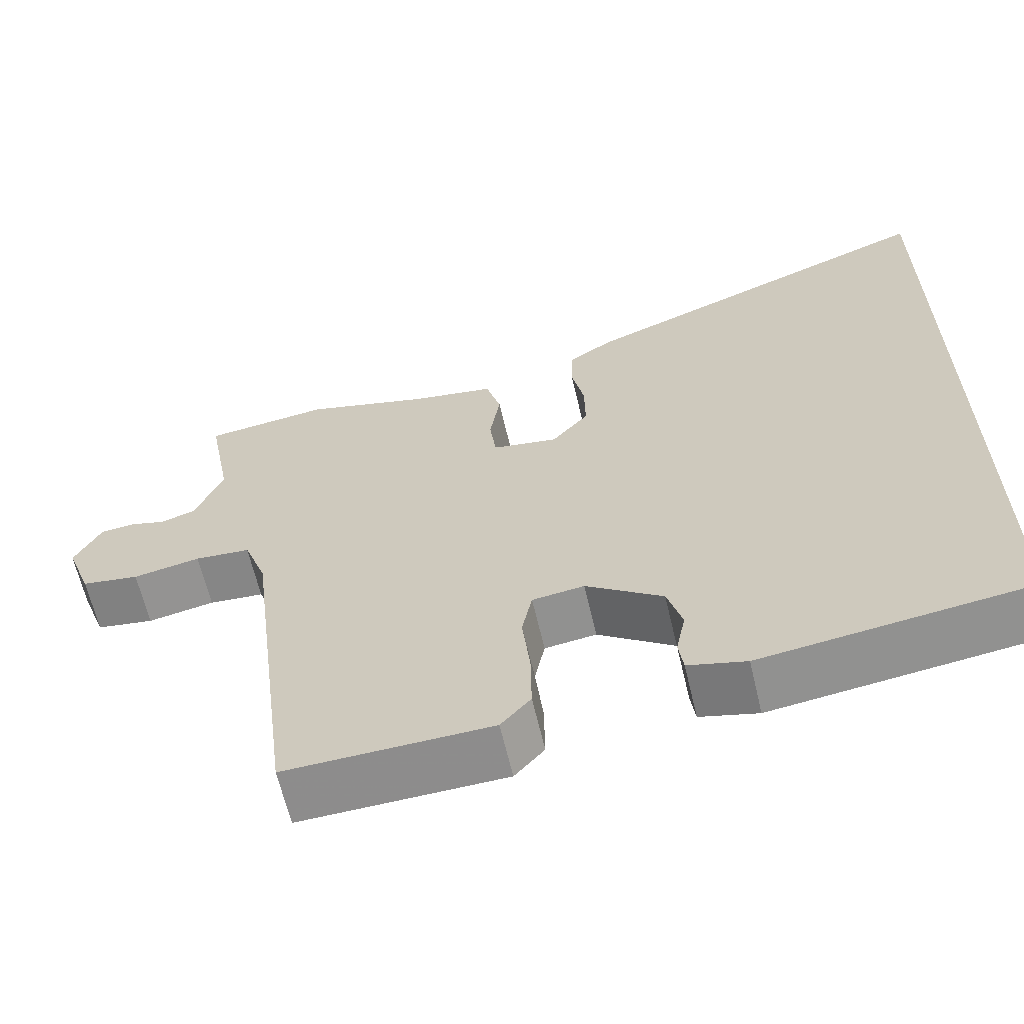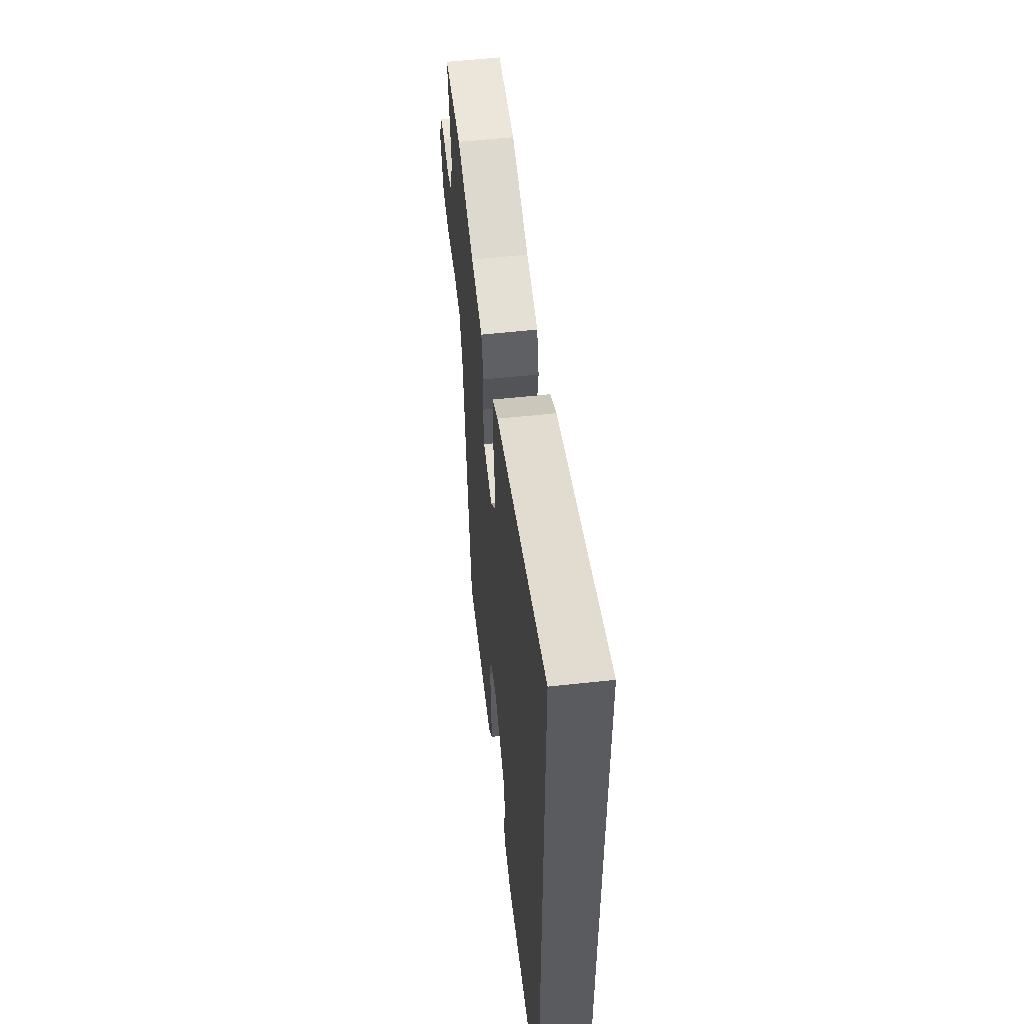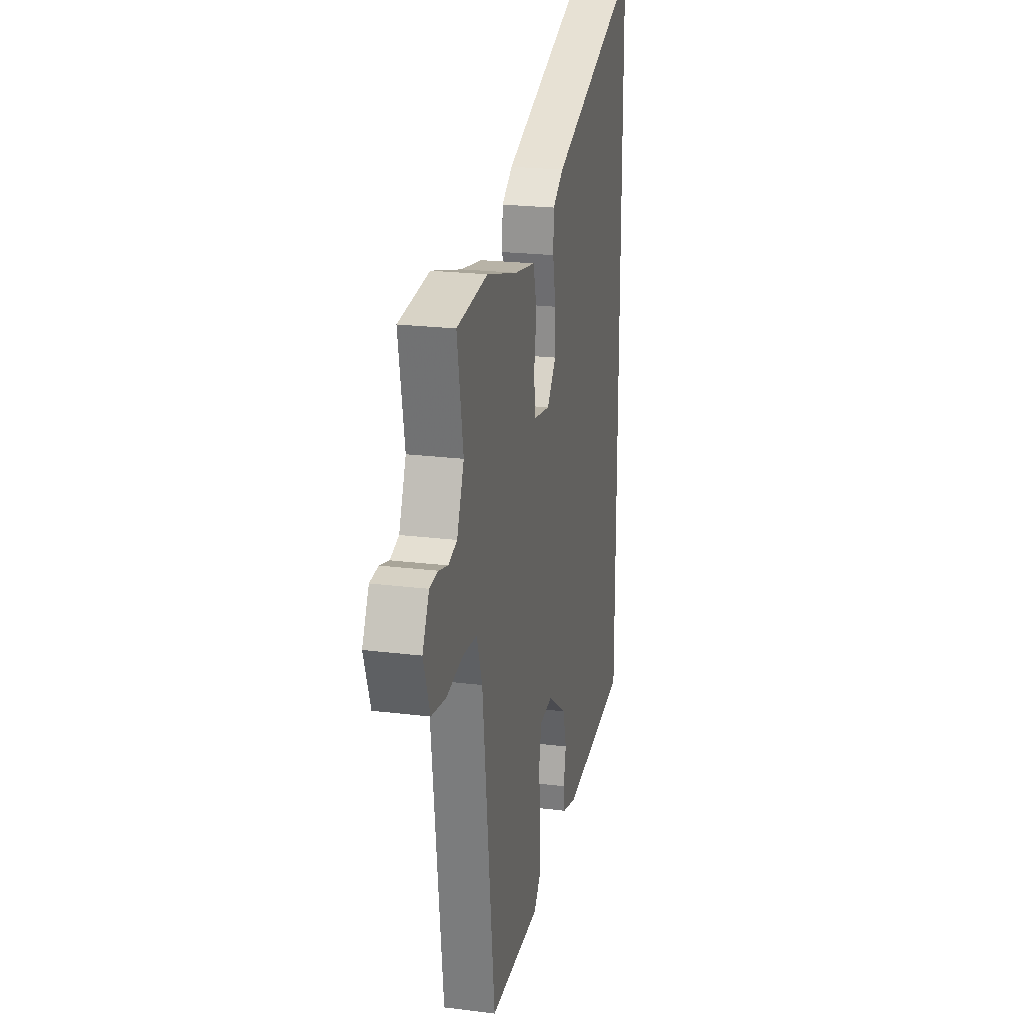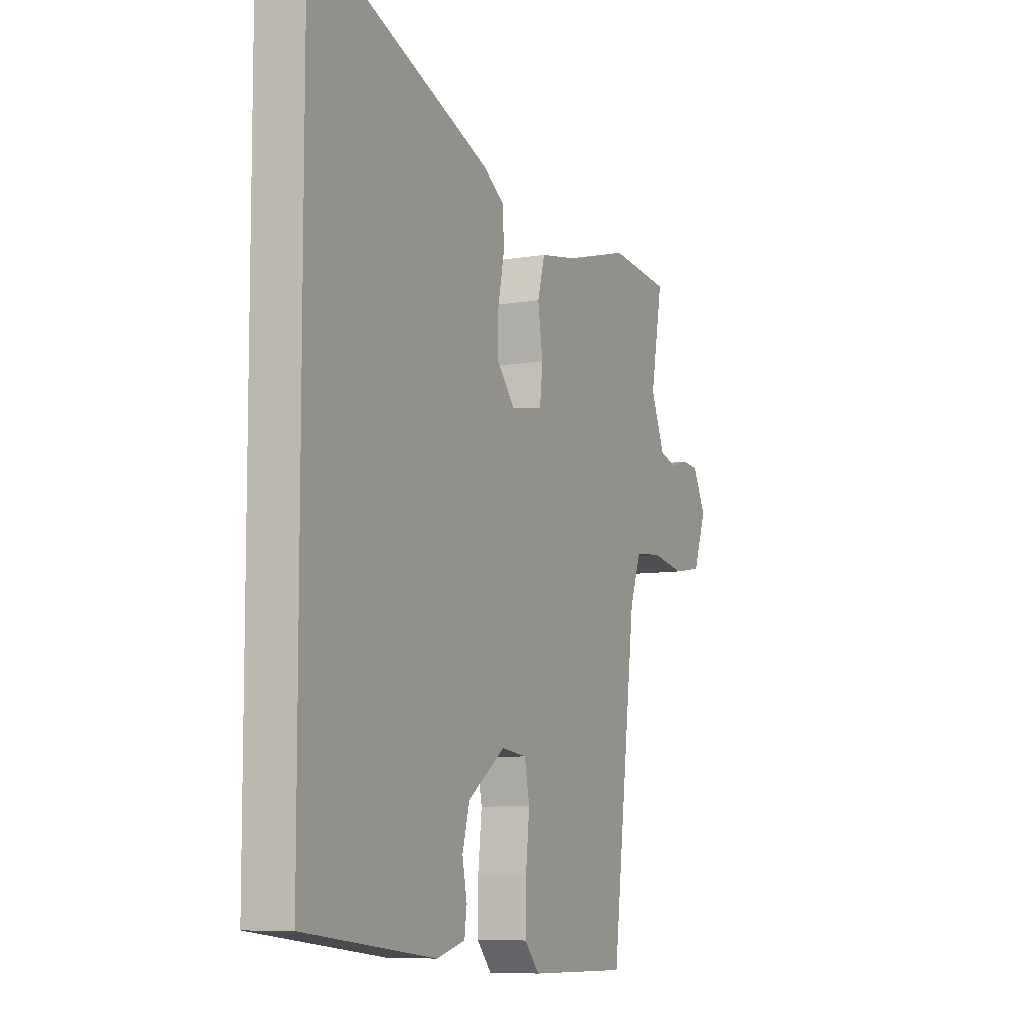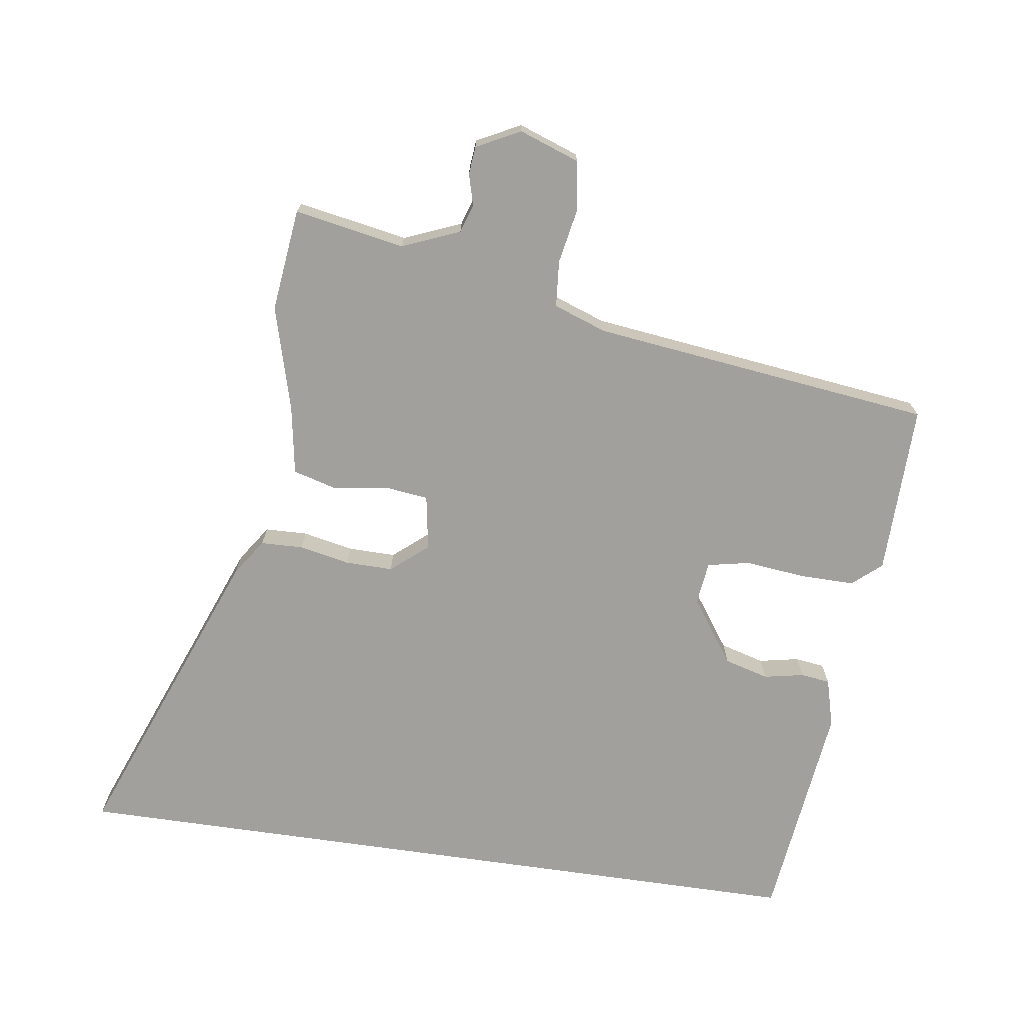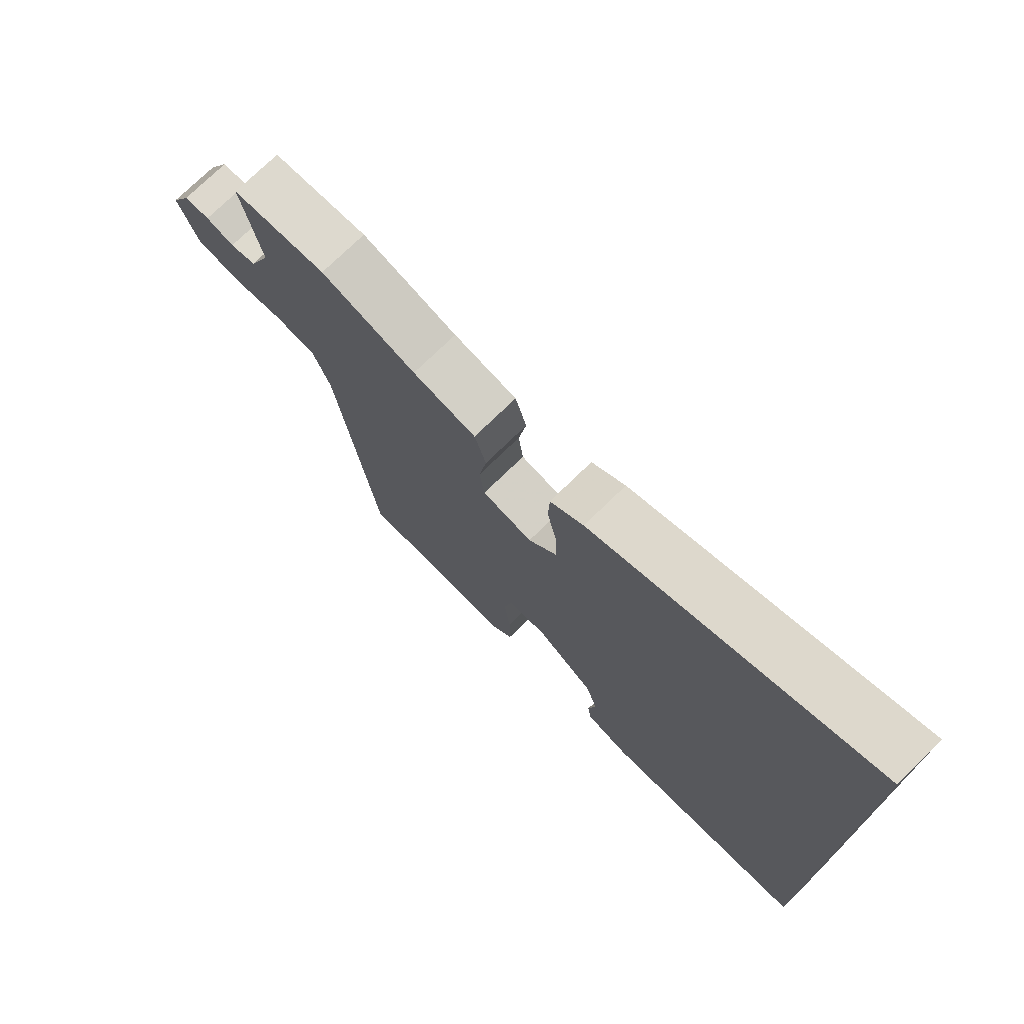
<metadata>
{"format":"obj","ext":"obj","renderer":"f3d","projection":"perspective","resolution":1024,"background":"white","views":[{"elev":-64.0,"azim":-166.8,"up":"+Z"},{"elev":56.4,"azim":-96.5,"up":"+Z"},{"elev":21.9,"azim":102.4,"up":"+Z"},{"elev":-8.0,"azim":-64.4,"up":"+Z"},{"elev":-71.7,"azim":81.8,"up":"+Y"},{"elev":74.7,"azim":-134.3,"up":"+Z"}]}
</metadata>
<code>
v -0.5 0.07 -0.46
v -0.5 0.07 0.708
v -0.031 0.07 0.525
v 0.025 0.07 0.487
v 0.027 0.07 0.422
v 0.011 0.07 0.345
v 0.01 0.07 0.272
v 0.057 0.07 0.216
v 0.141 0.07 0.23
v 0.149 0.07 0.296
v 0.136 0.07 0.379
v 0.155 0.07 0.447
v 0.261 0.07 0.465
v 0.42 0.07 0.509
v 0.578 0.07 0.491
v 0.547 0.07 0.322
v 0.583 0.07 0.234
v 0.627 0.07 0.22
v 0.674 0.07 0.233
v 0.717 0.07 0.229
v 0.751 0.07 0.162
v 0.718 0.07 0.07
v 0.644 0.07 0.058
v 0.558 0.07 0.074
v 0.487 0.07 0.068
v 0.458 0.07 -0.013
v 0.394 0.07 -0.535
v 0.132 0.07 -0.53
v 0.094 0.07 -0.486
v 0.095 0.07 -0.402
v 0.105 0.07 -0.311
v 0.092 0.07 -0.246
v 0.026 0.07 -0.238
v -0.072 0.07 -0.307
v -0.091 0.07 -0.375
v -0.079 0.07 -0.436
v -0.085 0.07 -0.481
v -0.159 0.07 -0.501
v -0.5 0 -0.46
v -0.5 0 0.708
v -0.031 0 0.525
v 0.025 0 0.487
v 0.027 0 0.422
v 0.011 0 0.345
v 0.01 0 0.272
v 0.057 0 0.216
v 0.141 0 0.23
v 0.149 0 0.296
v 0.136 0 0.379
v 0.155 0 0.447
v 0.261 0 0.465
v 0.42 0 0.509
v 0.578 0 0.491
v 0.547 0 0.322
v 0.583 0 0.234
v 0.627 0 0.22
v 0.674 0 0.233
v 0.717 0 0.229
v 0.751 0 0.162
v 0.718 0 0.07
v 0.644 0 0.058
v 0.558 0 0.074
v 0.487 0 0.068
v 0.458 0 -0.013
v 0.394 0 -0.535
v 0.132 0 -0.53
v 0.094 0 -0.486
v 0.095 0 -0.402
v 0.105 0 -0.311
v 0.092 0 -0.246
v 0.026 0 -0.238
v -0.072 0 -0.307
v -0.091 0 -0.375
v -0.079 0 -0.436
v -0.085 0 -0.481
v -0.159 0 -0.501
f 38 1 2
f 37 38 2
f 36 37 2
f 35 36 2
f 2 3 4
f 35 2 4
f 34 35 4
f 29 30 31
f 28 29 31
f 27 28 31
f 26 27 31
f 25 26 31 32
f 22 23 24
f 21 22 24
f 20 21 24
f 19 20 24
f 18 19 24
f 17 18 24 25
f 25 32 33
f 17 25 33
f 16 17 33
f 16 33 34
f 15 16 34
f 14 15 34
f 13 14 34
f 4 5 6
f 34 4 6
f 34 6 7
f 10 11 12 13
f 9 10 13
f 9 13 34
f 8 9 34
f 7 8 34
f 40 39 76
f 40 76 75
f 40 75 74
f 40 74 73
f 42 41 40
f 42 40 73
f 42 73 72
f 69 68 67
f 69 67 66
f 69 66 65
f 69 65 64
f 70 69 64 63
f 62 61 60
f 62 60 59
f 62 59 58
f 62 58 57
f 62 57 56
f 63 62 56 55
f 71 70 63
f 71 63 55
f 71 55 54
f 72 71 54
f 72 54 53
f 72 53 52
f 72 52 51
f 44 43 42
f 44 42 72
f 45 44 72
f 51 50 49 48
f 51 48 47
f 72 51 47
f 72 47 46
f 72 46 45
f 1 39 40 2
f 2 40 41 3
f 3 41 42 4
f 4 42 43 5
f 5 43 44 6
f 6 44 45 7
f 7 45 46 8
f 8 46 47 9
f 9 47 48 10
f 10 48 49 11
f 11 49 50 12
f 12 50 51 13
f 13 51 52 14
f 14 52 53 15
f 15 53 54 16
f 16 54 55 17
f 17 55 56 18
f 18 56 57 19
f 19 57 58 20
f 20 58 59 21
f 21 59 60 22
f 22 60 61 23
f 23 61 62 24
f 24 62 63 25
f 25 63 64 26
f 26 64 65 27
f 27 65 66 28
f 28 66 67 29
f 29 67 68 30
f 30 68 69 31
f 31 69 70 32
f 32 70 71 33
f 33 71 72 34
f 34 72 73 35
f 35 73 74 36
f 36 74 75 37
f 37 75 76 38
f 38 76 39 1

</code>
